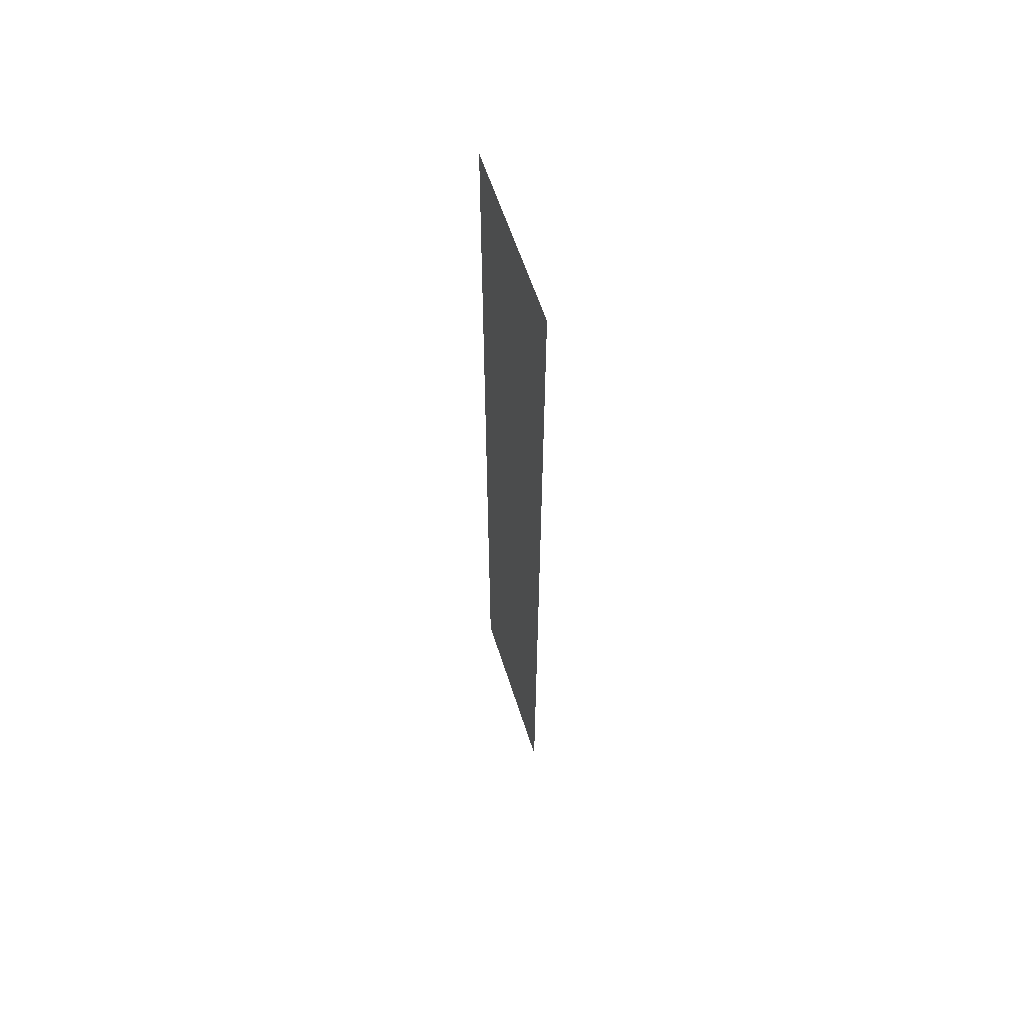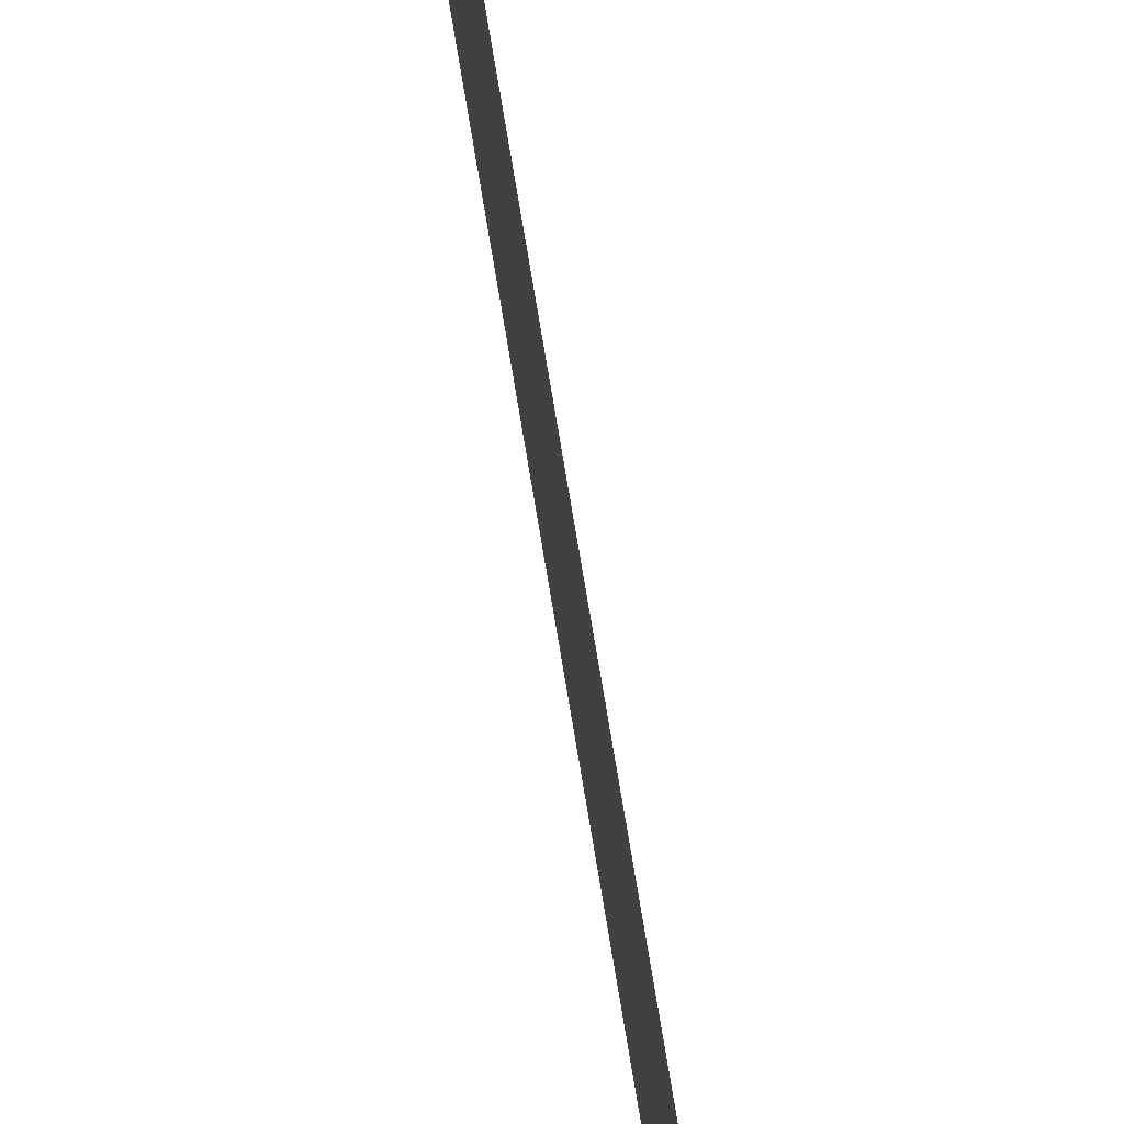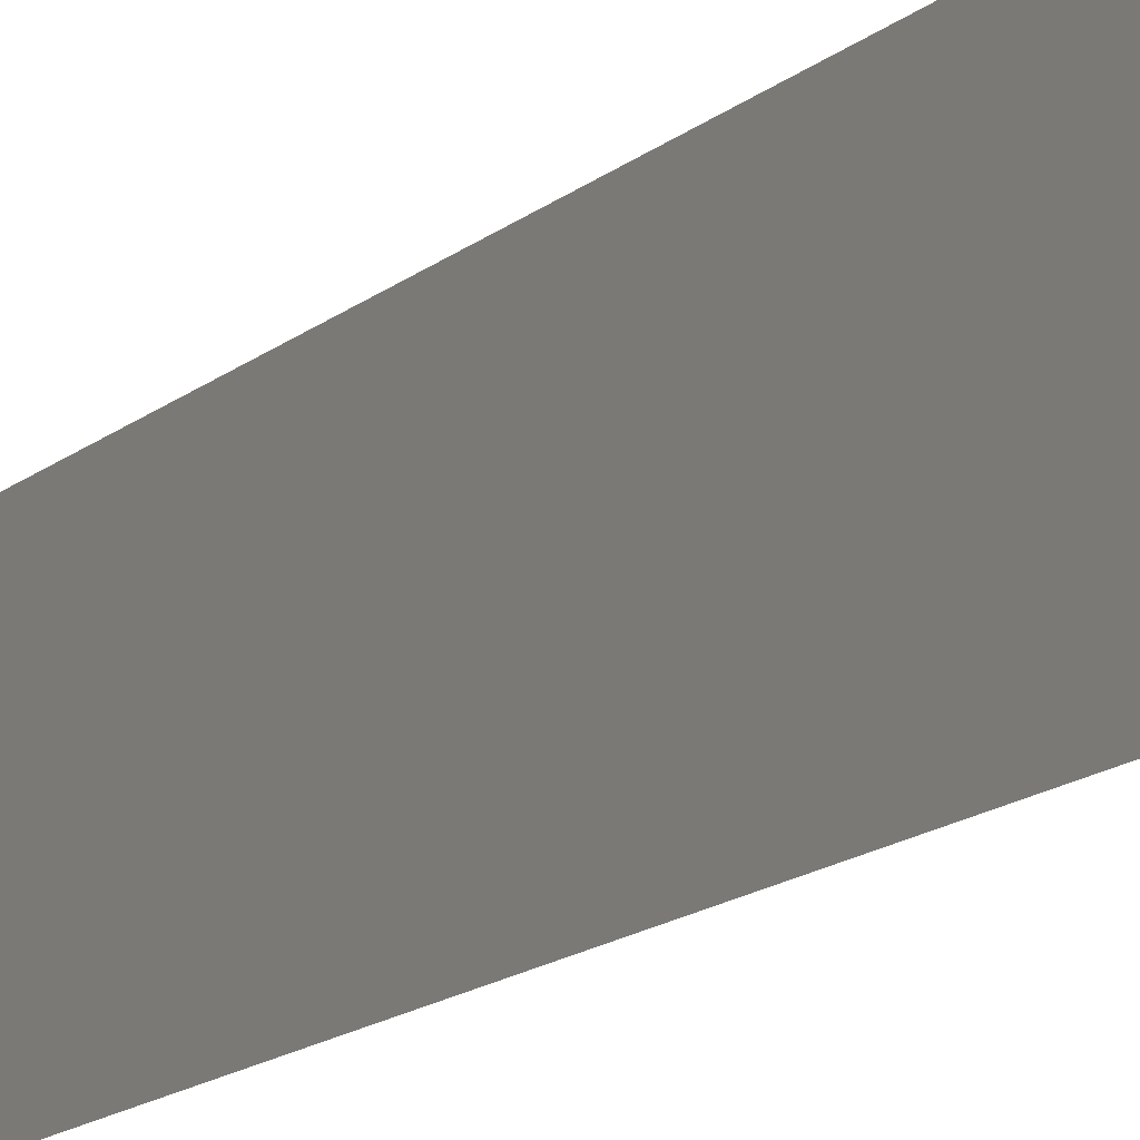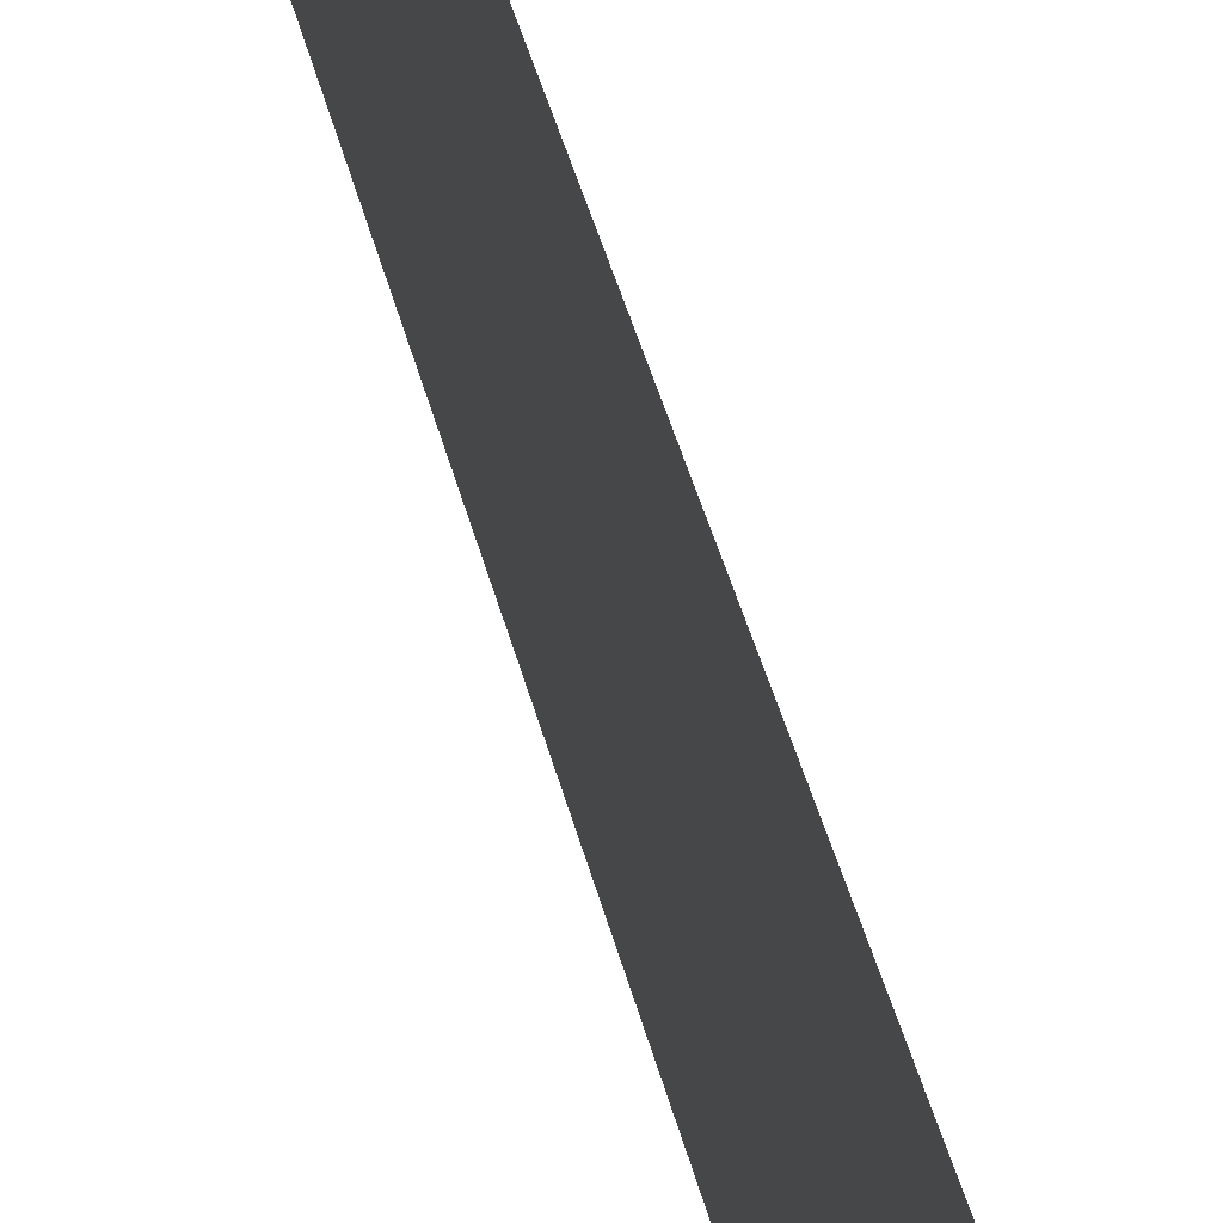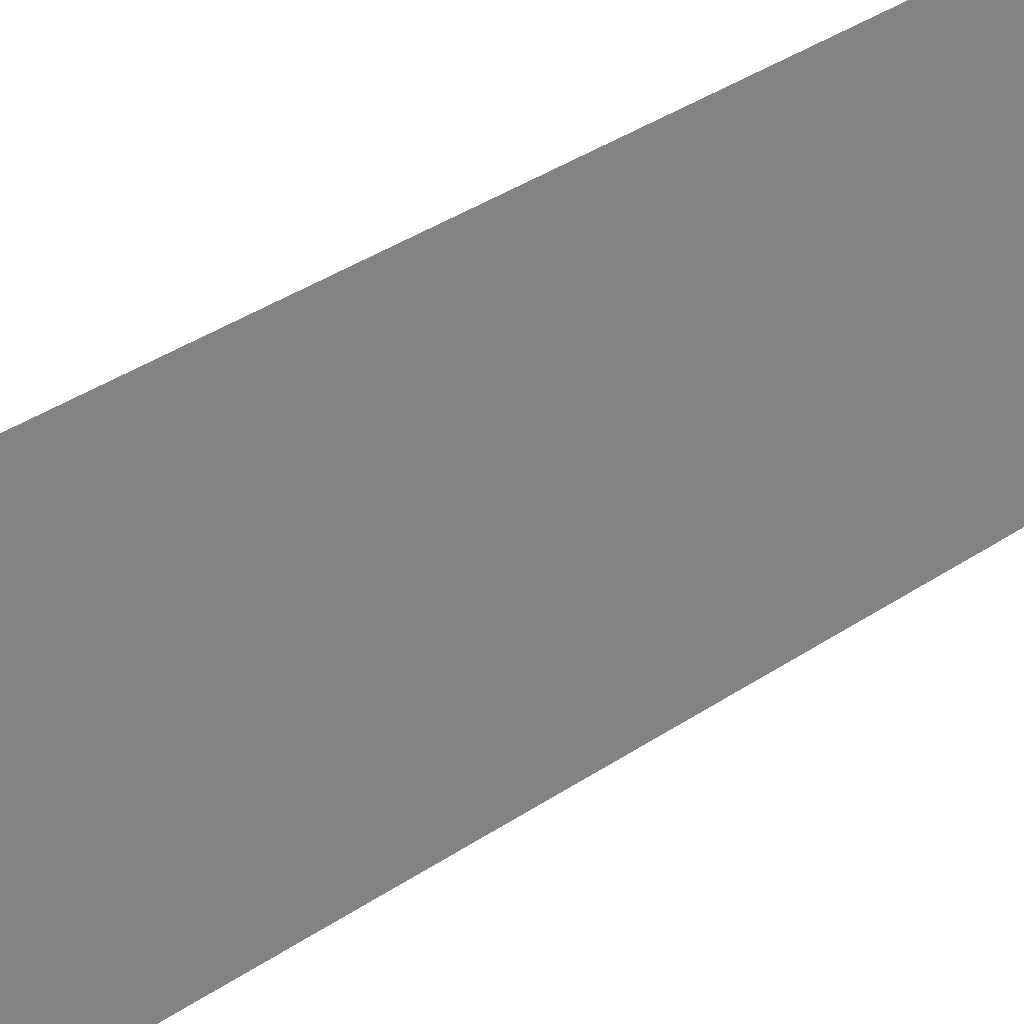
<metadata>
{"format":"obj","ext":"obj","renderer":"f3d","projection":"perspective","resolution":1024,"background":"white","views":[{"elev":60.2,"azim":162.3,"up":"+Z"},{"elev":74.3,"azim":-9.4,"up":"+Y"},{"elev":-13.6,"azim":151.7,"up":"+Y"},{"elev":37.9,"azim":-12.5,"up":"+Y"},{"elev":26.5,"azim":-139.7,"up":"+Y"}]}
</metadata>
<code>
o Plane
v 0 0.1 0.5
v -0 -0.1 0.5
v 0 0.1 -0.5
v -0 -0.1 -0.5
f 1 2 4 3

</code>
